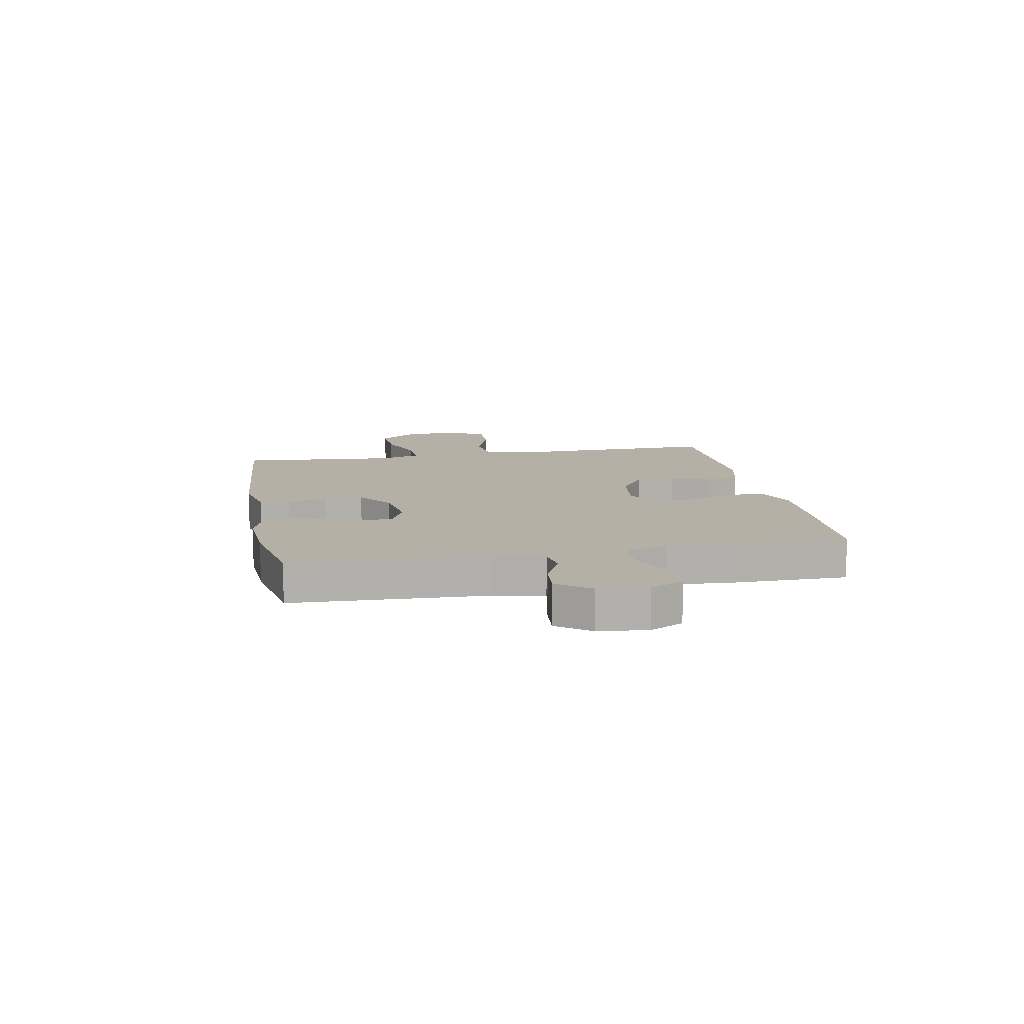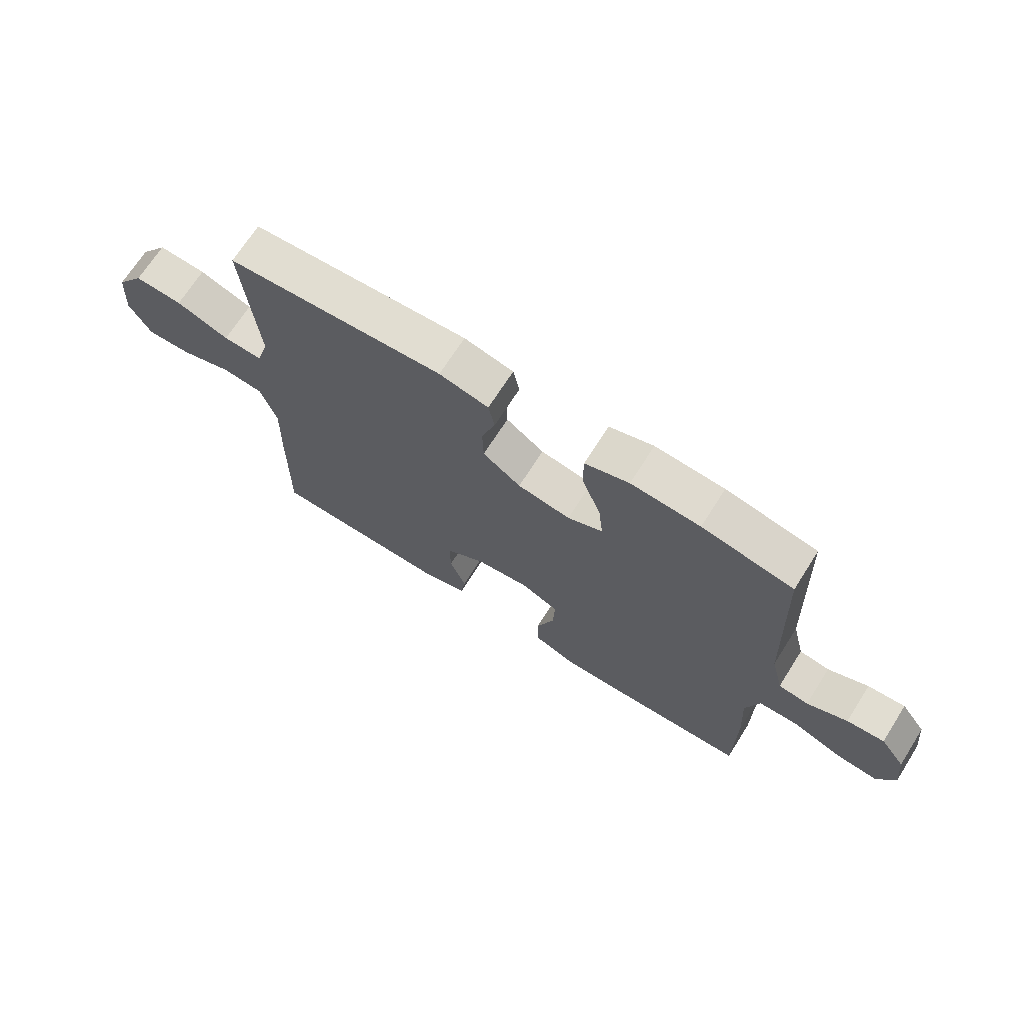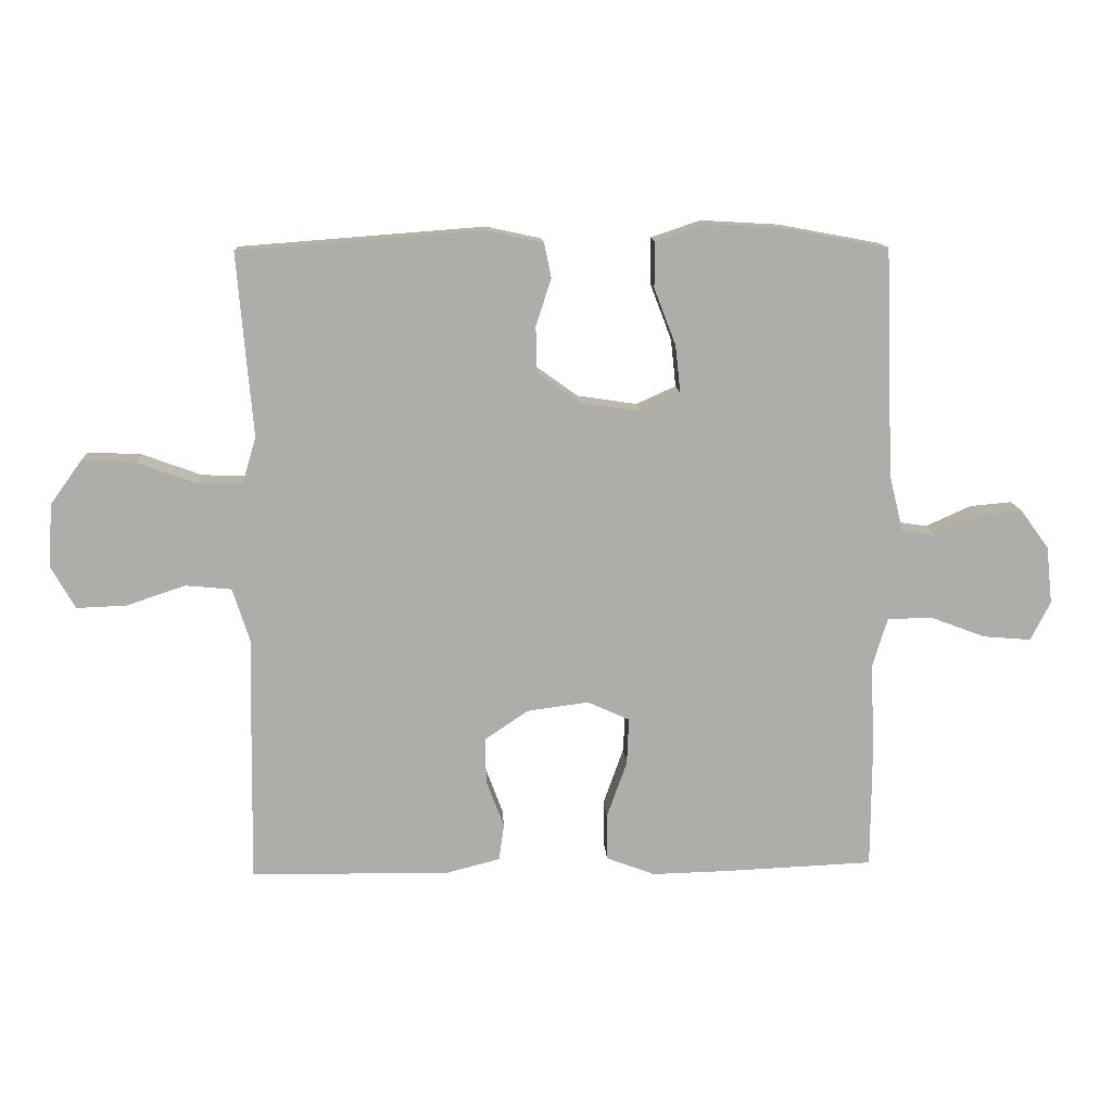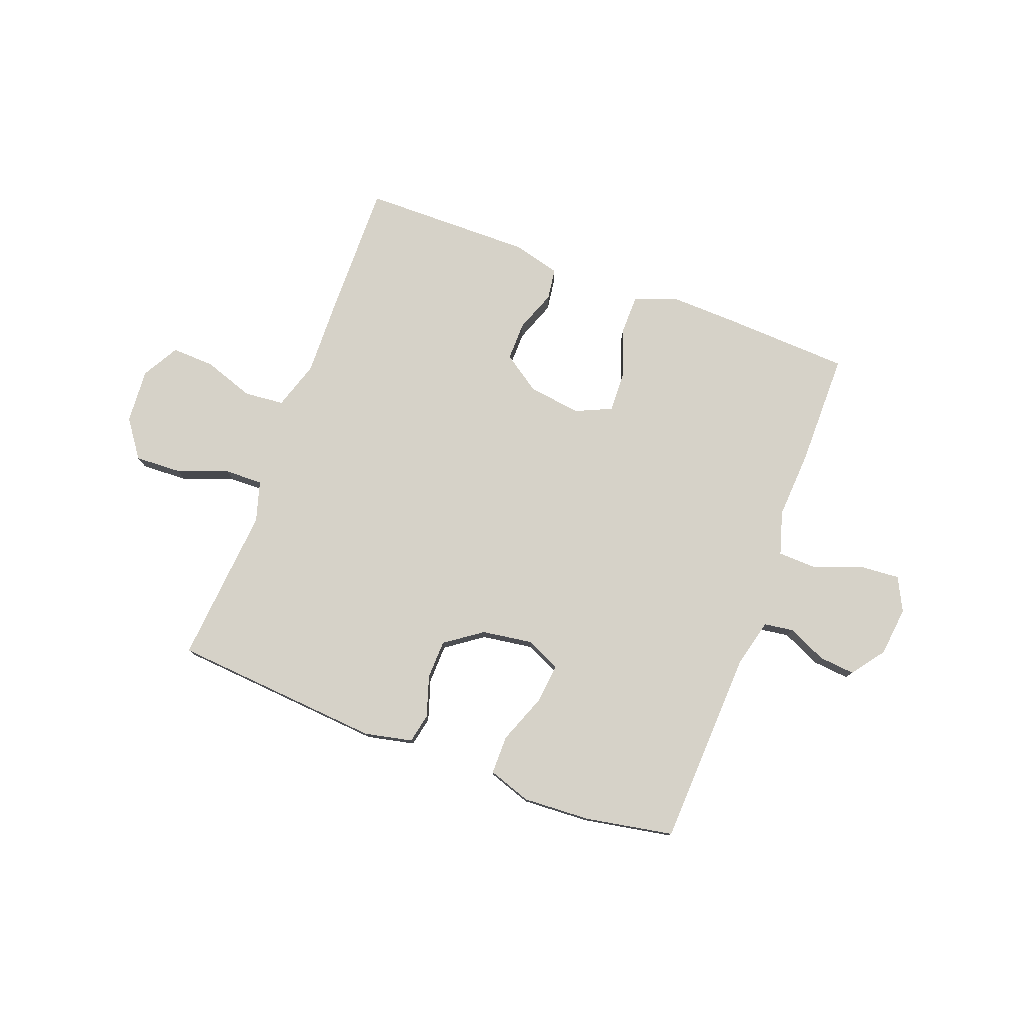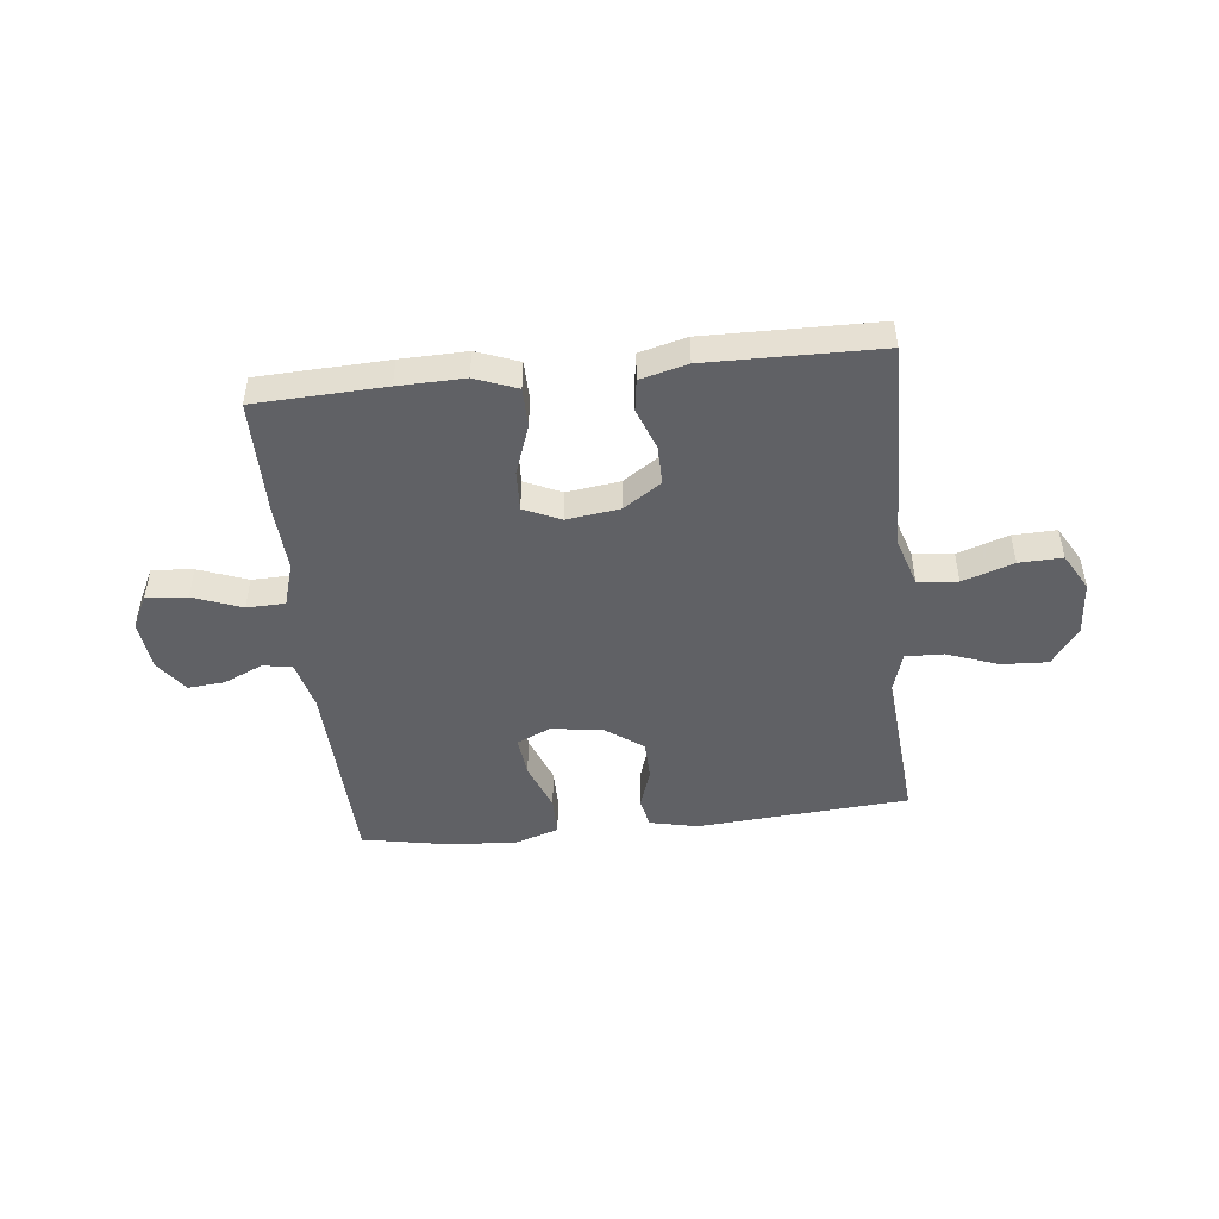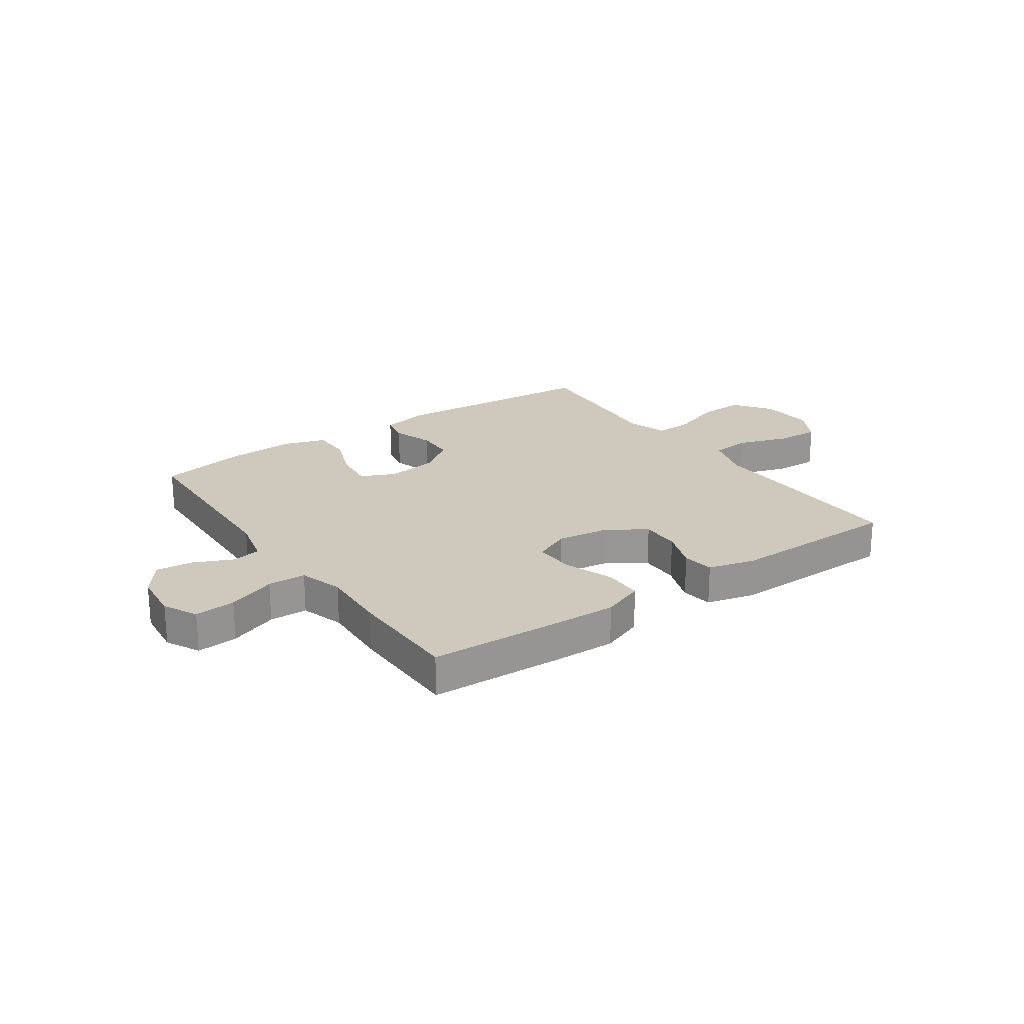
<metadata>
{"format":"obj","ext":"obj","renderer":"f3d","projection":"perspective","resolution":1024,"background":"white","views":[{"elev":11.7,"azim":79.4,"up":"+Y"},{"elev":69.5,"azim":32.4,"up":"+Z"},{"elev":13.0,"azim":-3.1,"up":"+Z"},{"elev":78.1,"azim":20.7,"up":"+Y"},{"elev":-47.8,"azim":-173.9,"up":"+Y"},{"elev":22.3,"azim":145.1,"up":"+Y"}]}
</metadata>
<code>
v -0.5 0.07 0.5
v -0.117 0.07 0.529
v -0.03 0.07 0.51
v -0.019 0.07 0.456
v -0.043 0.07 0.382
v -0.041 0.07 0.311
v 0.026 0.07 0.263
v 0.119 0.07 0.249
v 0.181 0.07 0.277
v 0.173 0.07 0.351
v 0.139 0.07 0.44
v 0.139 0.07 0.511
v 0.217 0.07 0.537
v 0.339 0.07 0.53
v 0.5 0.07 0.5
v 0.514 0.07 0.143
v 0.536 0.07 0.054
v 0.589 0.07 0.046
v 0.66 0.07 0.078
v 0.726 0.07 0.084
v 0.77 0.07 0.024
v 0.78 0.07 -0.066
v 0.749 0.07 -0.127
v 0.675 0.07 -0.121
v 0.587 0.07 -0.088
v 0.518 0.07 -0.09
v 0.494 0.07 -0.169
v 0.501 0.07 -0.292
v 0.5 0.07 -0.5
v 0.266 0.07 -0.51
v 0.147 0.07 -0.513
v 0.071 0.07 -0.484
v 0.07 0.07 -0.413
v 0.102 0.07 -0.323
v 0.105 0.07 -0.25
v 0.039 0.07 -0.22
v -0.057 0.07 -0.233
v -0.125 0.07 -0.279
v -0.124 0.07 -0.35
v -0.096 0.07 -0.425
v -0.104 0.07 -0.482
v -0.189 0.07 -0.504
v -0.5 0.07 -0.5
v -0.496 0.07 -0.249
v -0.492 0.07 -0.115
v -0.52 0.07 -0.027
v -0.592 0.07 -0.02
v -0.684 0.07 -0.051
v -0.762 0.07 -0.054
v -0.8 0.07 0.013
v -0.793 0.07 0.112
v -0.744 0.07 0.18
v -0.66 0.07 0.176
v -0.567 0.07 0.142
v -0.498 0.07 0.14
v -0.476 0.07 0.214
v -0.486 0.07 0.33
v -0.5 0 0.5
v -0.117 0 0.529
v -0.03 0 0.51
v -0.019 0 0.456
v -0.043 0 0.382
v -0.041 0 0.311
v 0.026 0 0.263
v 0.119 0 0.249
v 0.181 0 0.277
v 0.173 0 0.351
v 0.139 0 0.44
v 0.139 0 0.511
v 0.217 0 0.537
v 0.339 0 0.53
v 0.5 0 0.5
v 0.514 0 0.143
v 0.536 0 0.054
v 0.589 0 0.046
v 0.66 0 0.078
v 0.726 0 0.084
v 0.77 0 0.024
v 0.78 0 -0.066
v 0.749 0 -0.127
v 0.675 0 -0.121
v 0.587 0 -0.088
v 0.518 0 -0.09
v 0.494 0 -0.169
v 0.501 0 -0.292
v 0.5 0 -0.5
v 0.266 0 -0.51
v 0.147 0 -0.513
v 0.071 0 -0.484
v 0.07 0 -0.413
v 0.102 0 -0.323
v 0.105 0 -0.25
v 0.039 0 -0.22
v -0.057 0 -0.233
v -0.125 0 -0.279
v -0.124 0 -0.35
v -0.096 0 -0.425
v -0.104 0 -0.482
v -0.189 0 -0.504
v -0.5 0 -0.5
v -0.496 0 -0.249
v -0.492 0 -0.115
v -0.52 0 -0.027
v -0.592 0 -0.02
v -0.684 0 -0.051
v -0.762 0 -0.054
v -0.8 0 0.013
v -0.793 0 0.112
v -0.744 0 0.18
v -0.66 0 0.176
v -0.567 0 0.142
v -0.498 0 0.14
v -0.476 0 0.214
v -0.486 0 0.33
f 3 4 5
f 2 3 5
f 1 2 5
f 57 1 5
f 56 57 5
f 55 56 5 6
f 52 53 54
f 51 52 54
f 50 51 54
f 49 50 54
f 48 49 54
f 47 48 54
f 46 47 54 55
f 55 6 7
f 46 55 7
f 45 46 7
f 43 44 45
f 42 43 45
f 41 42 45
f 40 41 45
f 39 40 45
f 38 39 45
f 45 7 8
f 38 45 8
f 37 38 8
f 32 33 34
f 31 32 34
f 30 31 34
f 29 30 34
f 28 29 34
f 27 28 34
f 26 27 34 35
f 23 24 25
f 22 23 25
f 21 22 25
f 20 21 25
f 19 20 25
f 18 19 25
f 17 18 25 26
f 26 35 36
f 17 26 36
f 16 17 36
f 14 15 16
f 13 14 16
f 12 13 16
f 11 12 16
f 10 11 16
f 37 8 9
f 36 37 9
f 16 36 9
f 9 10 16
f 62 61 60
f 62 60 59
f 62 59 58
f 62 58 114
f 62 114 113
f 63 62 113 112
f 111 110 109
f 111 109 108
f 111 108 107
f 111 107 106
f 111 106 105
f 111 105 104
f 112 111 104 103
f 64 63 112
f 64 112 103
f 64 103 102
f 102 101 100
f 102 100 99
f 102 99 98
f 102 98 97
f 102 97 96
f 102 96 95
f 65 64 102
f 65 102 95
f 65 95 94
f 91 90 89
f 91 89 88
f 91 88 87
f 91 87 86
f 91 86 85
f 91 85 84
f 92 91 84 83
f 82 81 80
f 82 80 79
f 82 79 78
f 82 78 77
f 82 77 76
f 82 76 75
f 83 82 75 74
f 93 92 83
f 93 83 74
f 93 74 73
f 73 72 71
f 73 71 70
f 73 70 69
f 73 69 68
f 73 68 67
f 66 65 94
f 66 94 93
f 66 93 73
f 73 67 66
f 1 58 59 2
f 2 59 60 3
f 3 60 61 4
f 4 61 62 5
f 5 62 63 6
f 6 63 64 7
f 7 64 65 8
f 8 65 66 9
f 9 66 67 10
f 10 67 68 11
f 11 68 69 12
f 12 69 70 13
f 13 70 71 14
f 14 71 72 15
f 15 72 73 16
f 16 73 74 17
f 17 74 75 18
f 18 75 76 19
f 19 76 77 20
f 20 77 78 21
f 21 78 79 22
f 22 79 80 23
f 23 80 81 24
f 24 81 82 25
f 25 82 83 26
f 26 83 84 27
f 27 84 85 28
f 28 85 86 29
f 29 86 87 30
f 30 87 88 31
f 31 88 89 32
f 32 89 90 33
f 33 90 91 34
f 34 91 92 35
f 35 92 93 36
f 36 93 94 37
f 37 94 95 38
f 38 95 96 39
f 39 96 97 40
f 40 97 98 41
f 41 98 99 42
f 42 99 100 43
f 43 100 101 44
f 44 101 102 45
f 45 102 103 46
f 46 103 104 47
f 47 104 105 48
f 48 105 106 49
f 49 106 107 50
f 50 107 108 51
f 51 108 109 52
f 52 109 110 53
f 53 110 111 54
f 54 111 112 55
f 55 112 113 56
f 56 113 114 57
f 57 114 58 1

</code>
